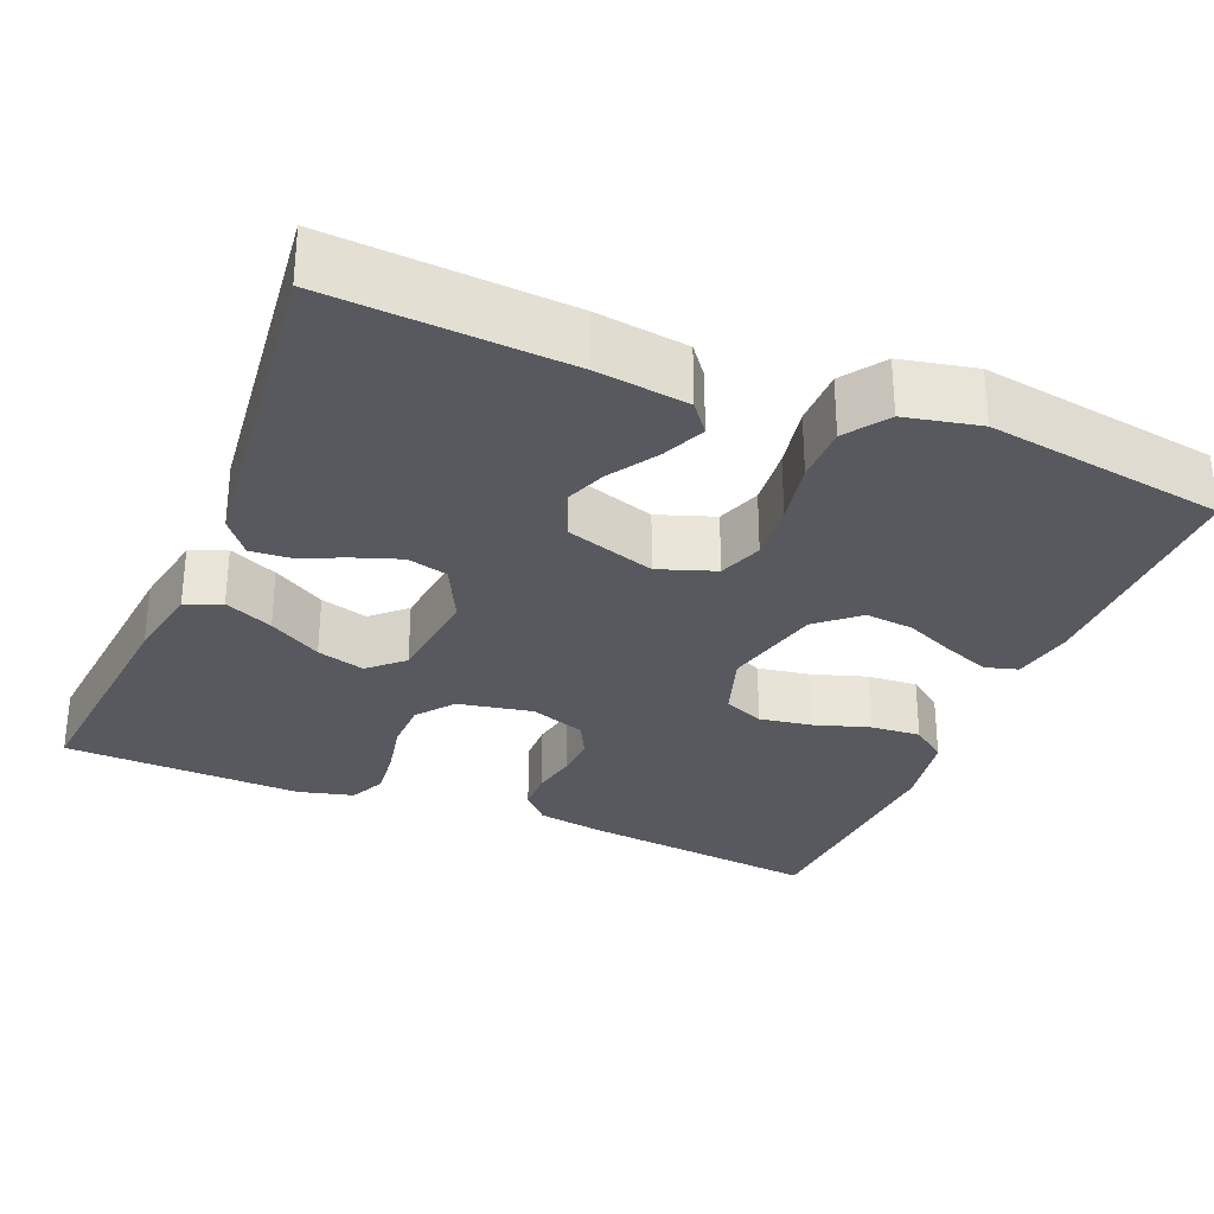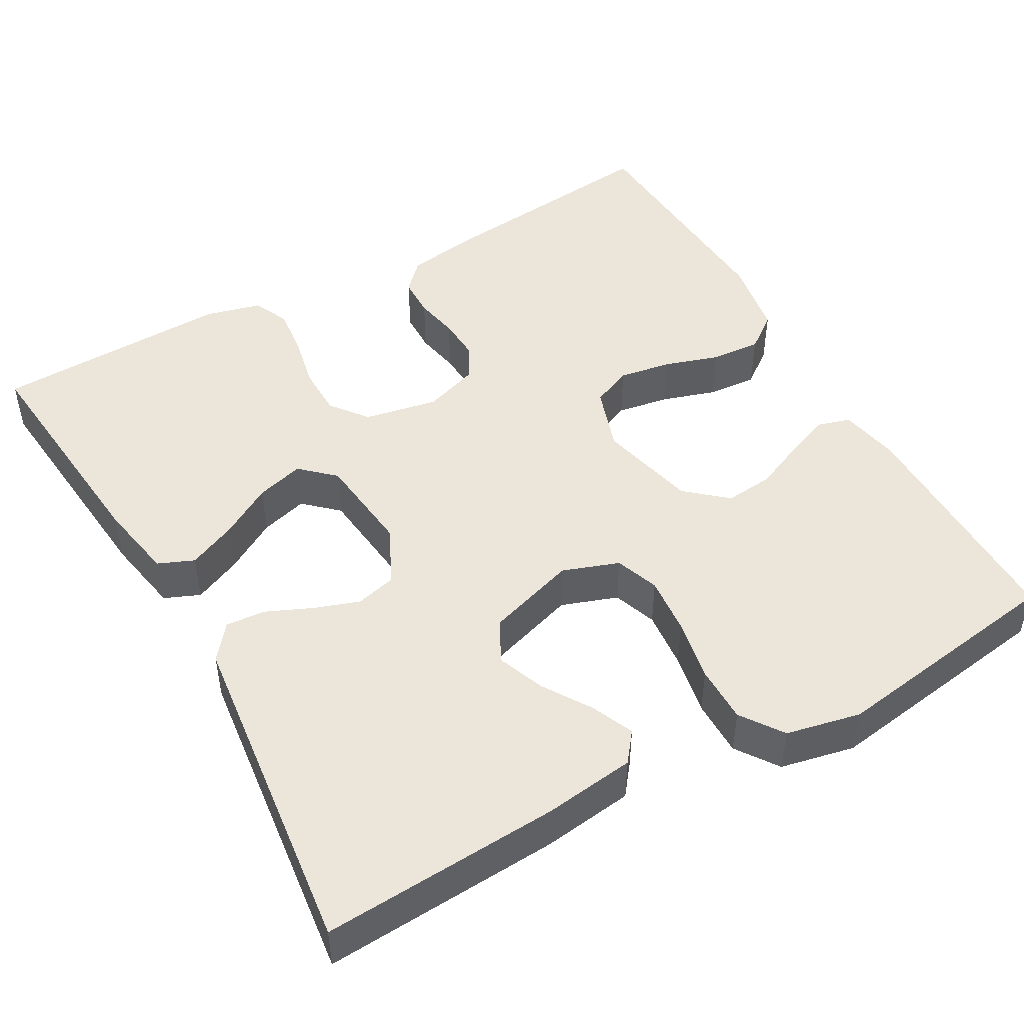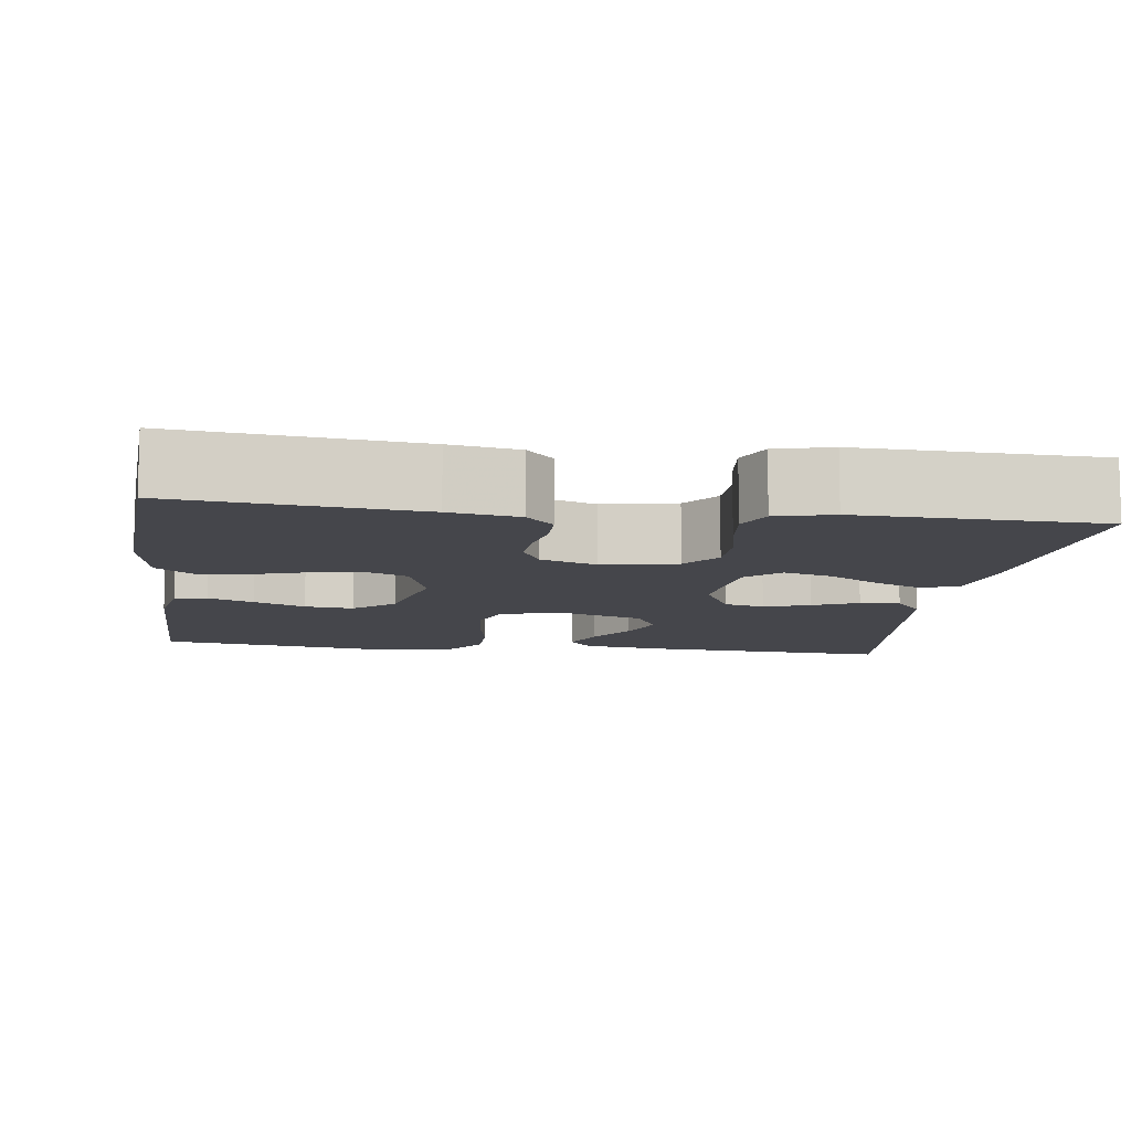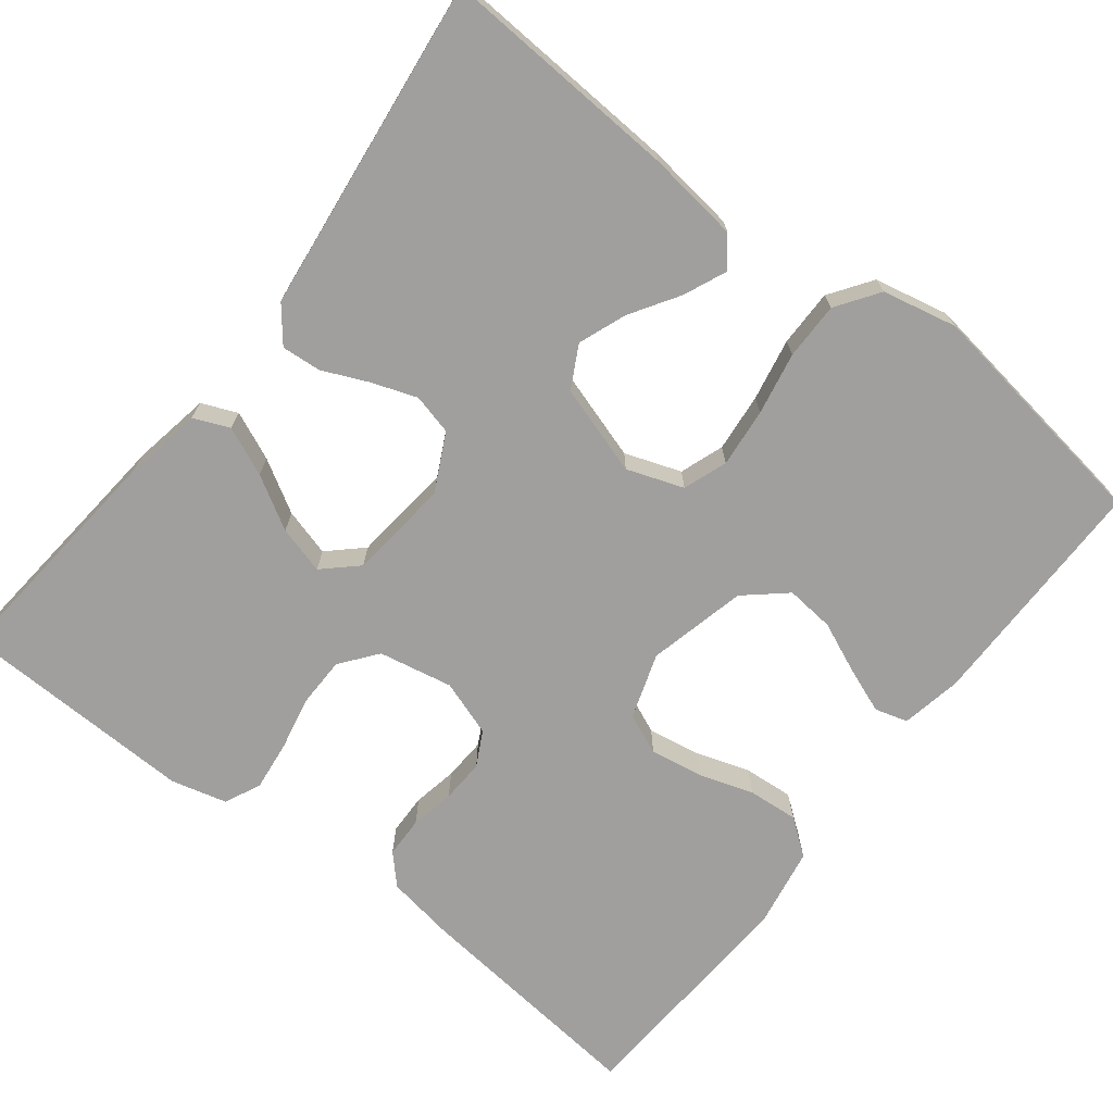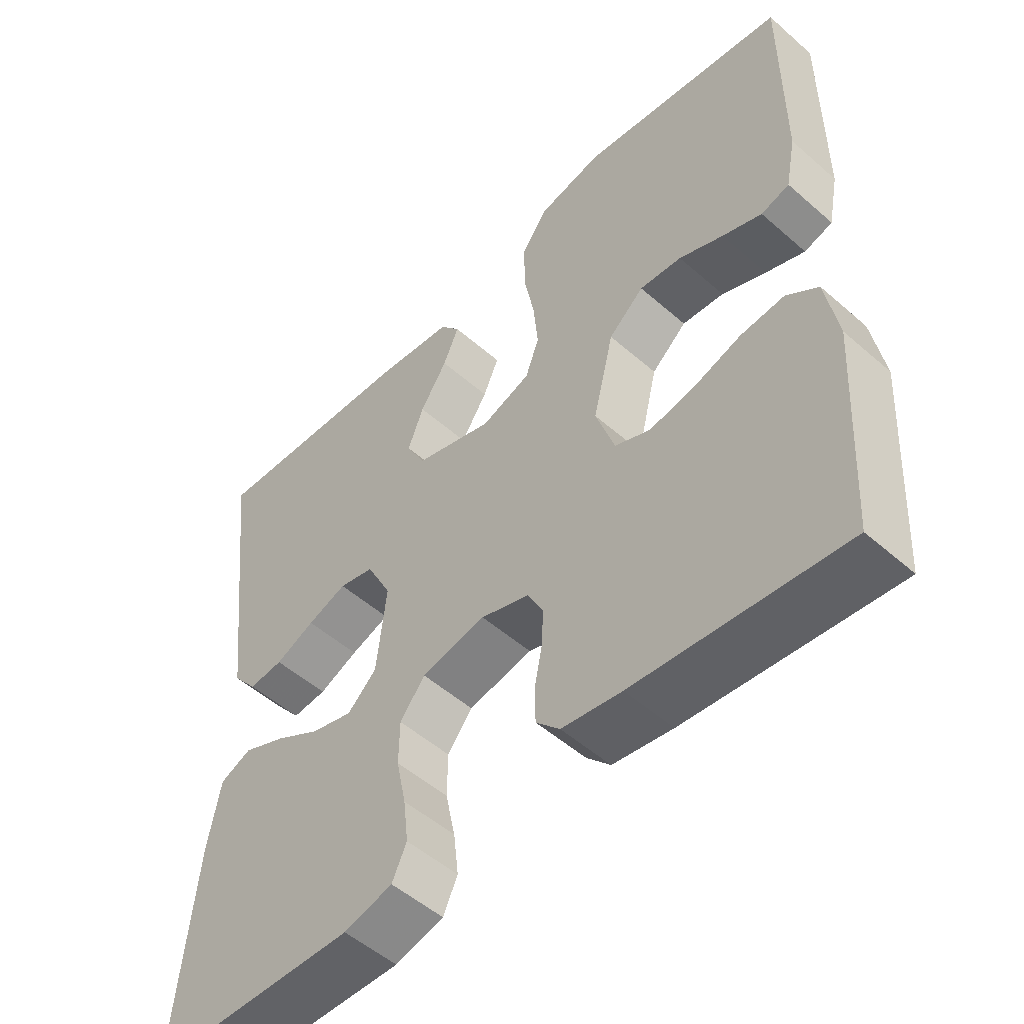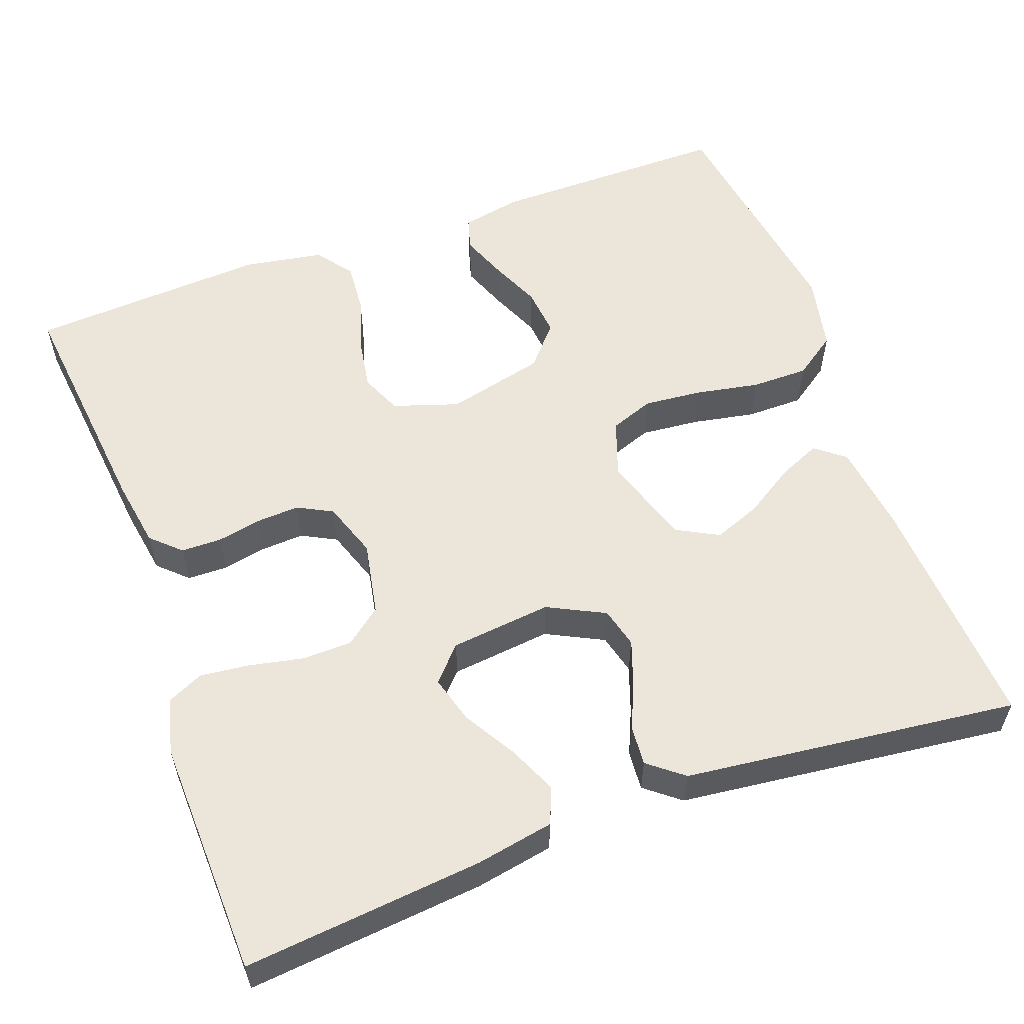
<metadata>
{"format":"obj","ext":"obj","renderer":"f3d","projection":"perspective","resolution":1024,"background":"white","views":[{"elev":-30.3,"azim":-22.5,"up":"+Y"},{"elev":47.8,"azim":-29.4,"up":"+Y"},{"elev":-10.0,"azim":172.3,"up":"+Y"},{"elev":-71.4,"azim":-37.7,"up":"+Y"},{"elev":-52.1,"azim":46.6,"up":"+Z"},{"elev":56.9,"azim":-110.1,"up":"+Y"}]}
</metadata>
<code>
v 0.5 0.07 -0.5
v 0.2 0.07 -0.468
v 0.114 0.07 -0.454
v 0.08 0.07 -0.418
v 0.079 0.07 -0.367
v 0.09 0.07 -0.311
v 0.093 0.07 -0.257
v 0.07 0.07 -0.213
v 0 0.07 -0.189
v -0.093 0.07 -0.207
v -0.129 0.07 -0.253
v -0.13 0.07 -0.316
v -0.116 0.07 -0.384
v -0.109 0.07 -0.446
v -0.13 0.07 -0.491
v -0.2 0.07 -0.509
v -0.5 0.07 -0.5
v -0.471 0.07 -0.2
v -0.453 0.07 -0.102
v -0.408 0.07 -0.083
v -0.347 0.07 -0.11
v -0.281 0.07 -0.149
v -0.221 0.07 -0.166
v -0.179 0.07 -0.127
v -0.165 0.07 0
v -0.201 0.07 0.072
v -0.252 0.07 0.085
v -0.309 0.07 0.065
v -0.366 0.07 0.04
v -0.416 0.07 0.036
v -0.451 0.07 0.08
v -0.465 0.07 0.2
v -0.5 0.07 0.5
v -0.2 0.07 0.482
v -0.085 0.07 0.467
v -0.056 0.07 0.43
v -0.079 0.07 0.377
v -0.118 0.07 0.316
v -0.141 0.07 0.256
v -0.113 0.07 0.203
v 0 0.07 0.167
v 0.071 0.07 0.192
v 0.091 0.07 0.247
v 0.084 0.07 0.321
v 0.069 0.07 0.4
v 0.069 0.07 0.472
v 0.106 0.07 0.525
v 0.2 0.07 0.545
v 0.5 0.07 0.5
v 0.499 0.07 0.2
v 0.484 0.07 0.124
v 0.443 0.07 0.112
v 0.386 0.07 0.134
v 0.322 0.07 0.162
v 0.261 0.07 0.168
v 0.21 0.07 0.124
v 0.18 0.07 0
v 0.207 0.07 -0.082
v 0.258 0.07 -0.104
v 0.324 0.07 -0.093
v 0.393 0.07 -0.071
v 0.456 0.07 -0.066
v 0.501 0.07 -0.1
v 0.518 0.07 -0.2
v 0.5 0 -0.5
v 0.2 0 -0.468
v 0.114 0 -0.454
v 0.08 0 -0.418
v 0.079 0 -0.367
v 0.09 0 -0.311
v 0.093 0 -0.257
v 0.07 0 -0.213
v 0 0 -0.189
v -0.093 0 -0.207
v -0.129 0 -0.253
v -0.13 0 -0.316
v -0.116 0 -0.384
v -0.109 0 -0.446
v -0.13 0 -0.491
v -0.2 0 -0.509
v -0.5 0 -0.5
v -0.471 0 -0.2
v -0.453 0 -0.102
v -0.408 0 -0.083
v -0.347 0 -0.11
v -0.281 0 -0.149
v -0.221 0 -0.166
v -0.179 0 -0.127
v -0.165 0 0
v -0.201 0 0.072
v -0.252 0 0.085
v -0.309 0 0.065
v -0.366 0 0.04
v -0.416 0 0.036
v -0.451 0 0.08
v -0.465 0 0.2
v -0.5 0 0.5
v -0.2 0 0.482
v -0.085 0 0.467
v -0.056 0 0.43
v -0.079 0 0.377
v -0.118 0 0.316
v -0.141 0 0.256
v -0.113 0 0.203
v 0 0 0.167
v 0.071 0 0.192
v 0.091 0 0.247
v 0.084 0 0.321
v 0.069 0 0.4
v 0.069 0 0.472
v 0.106 0 0.525
v 0.2 0 0.545
v 0.5 0 0.5
v 0.499 0 0.2
v 0.484 0 0.124
v 0.443 0 0.112
v 0.386 0 0.134
v 0.322 0 0.162
v 0.261 0 0.168
v 0.21 0 0.124
v 0.18 0 0
v 0.207 0 -0.082
v 0.258 0 -0.104
v 0.324 0 -0.093
v 0.393 0 -0.071
v 0.456 0 -0.066
v 0.501 0 -0.1
v 0.518 0 -0.2
f 60 61 62 63
f 59 60 63 64
f 51 52 53 54
f 49 50 51 54
f 49 54 55
f 48 49 55 56
f 44 45 46 47
f 43 44 47 48
f 42 43 48 56
f 35 36 37 38
f 35 38 39
f 32 33 34 35
f 32 35 39
f 31 32 39 40
f 28 29 30 31
f 27 28 31 40
f 19 20 21 22
f 19 22 23
f 18 19 23
f 17 18 23
f 16 17 23 24
f 12 13 14 15
f 12 15 16 24
f 3 4 5 6
f 3 6 7
f 2 3 7
f 59 64 1 2
f 58 59 2 7
f 57 58 7 8
f 41 42 56 57
f 41 57 8 9
f 26 27 40 41
f 25 26 41 9
f 11 12 24 25
f 10 11 25
f 9 10 25
f 127 126 125 124
f 128 127 124 123
f 118 117 116 115
f 118 115 114 113
f 119 118 113
f 120 119 113 112
f 111 110 109 108
f 112 111 108 107
f 120 112 107 106
f 102 101 100 99
f 103 102 99
f 99 98 97 96
f 103 99 96
f 104 103 96 95
f 95 94 93 92
f 104 95 92 91
f 86 85 84 83
f 87 86 83
f 87 83 82
f 87 82 81
f 88 87 81 80
f 79 78 77 76
f 88 80 79 76
f 70 69 68 67
f 71 70 67
f 71 67 66
f 66 65 128 123
f 71 66 123 122
f 72 71 122 121
f 121 120 106 105
f 73 72 121 105
f 105 104 91 90
f 73 105 90 89
f 89 88 76 75
f 89 75 74
f 89 74 73
f 1 65 66 2
f 2 66 67 3
f 3 67 68 4
f 4 68 69 5
f 5 69 70 6
f 6 70 71 7
f 7 71 72 8
f 8 72 73 9
f 9 73 74 10
f 10 74 75 11
f 11 75 76 12
f 12 76 77 13
f 13 77 78 14
f 14 78 79 15
f 15 79 80 16
f 16 80 81 17
f 17 81 82 18
f 18 82 83 19
f 19 83 84 20
f 20 84 85 21
f 21 85 86 22
f 22 86 87 23
f 23 87 88 24
f 24 88 89 25
f 25 89 90 26
f 26 90 91 27
f 27 91 92 28
f 28 92 93 29
f 29 93 94 30
f 30 94 95 31
f 31 95 96 32
f 32 96 97 33
f 33 97 98 34
f 34 98 99 35
f 35 99 100 36
f 36 100 101 37
f 37 101 102 38
f 38 102 103 39
f 39 103 104 40
f 40 104 105 41
f 41 105 106 42
f 42 106 107 43
f 43 107 108 44
f 44 108 109 45
f 45 109 110 46
f 46 110 111 47
f 47 111 112 48
f 48 112 113 49
f 49 113 114 50
f 50 114 115 51
f 51 115 116 52
f 52 116 117 53
f 53 117 118 54
f 54 118 119 55
f 55 119 120 56
f 56 120 121 57
f 57 121 122 58
f 58 122 123 59
f 59 123 124 60
f 60 124 125 61
f 61 125 126 62
f 62 126 127 63
f 63 127 128 64
f 64 128 65 1

</code>
